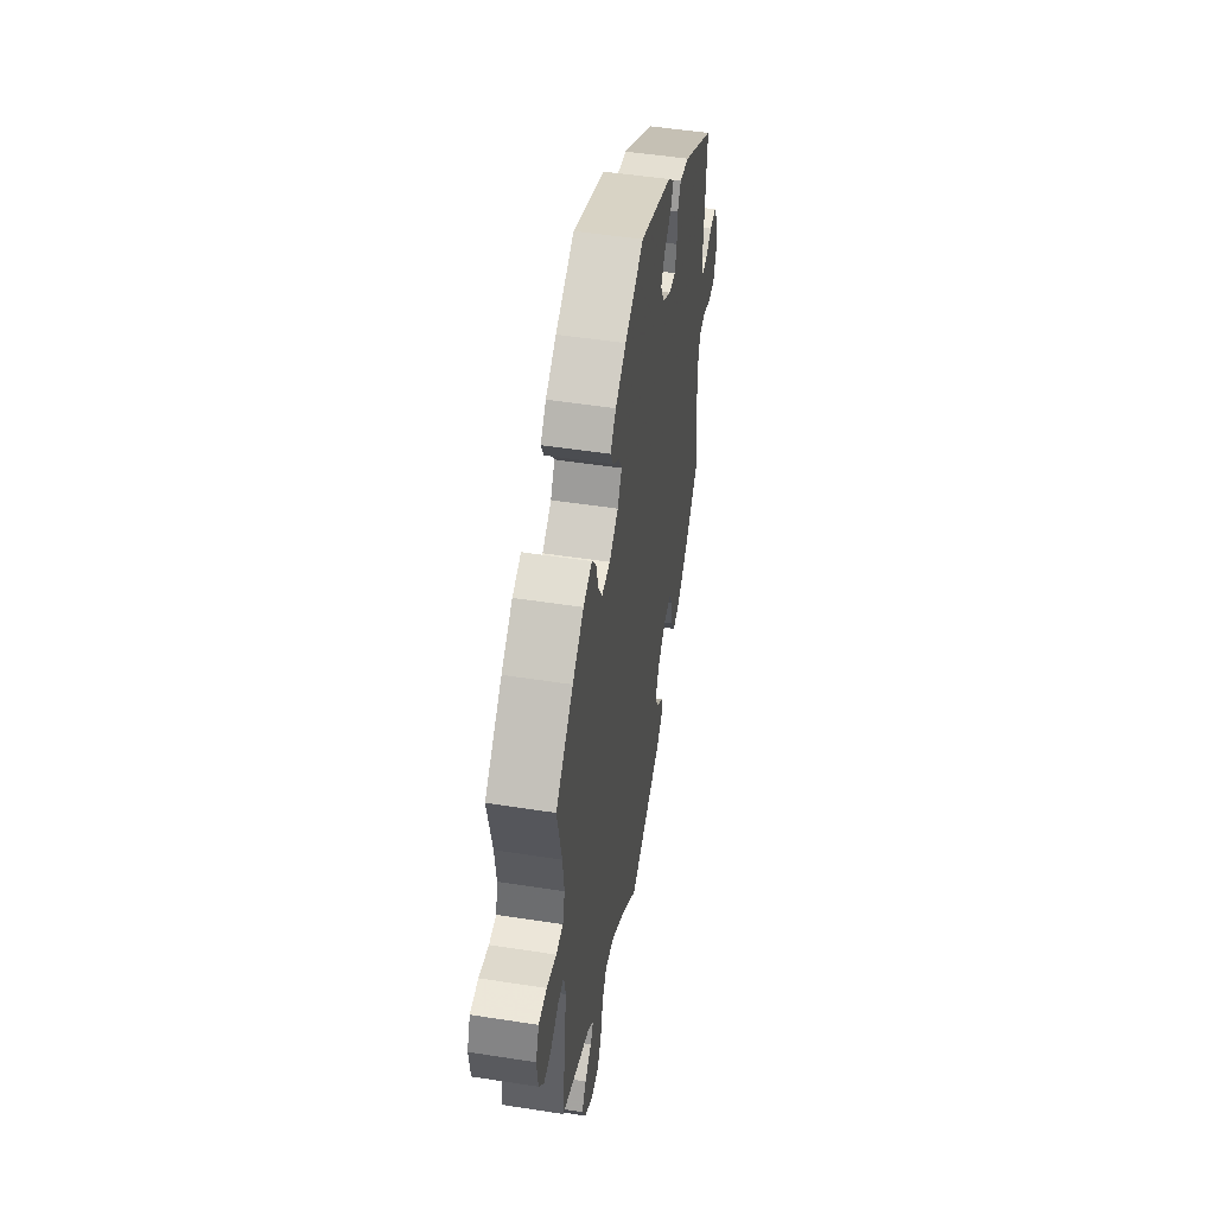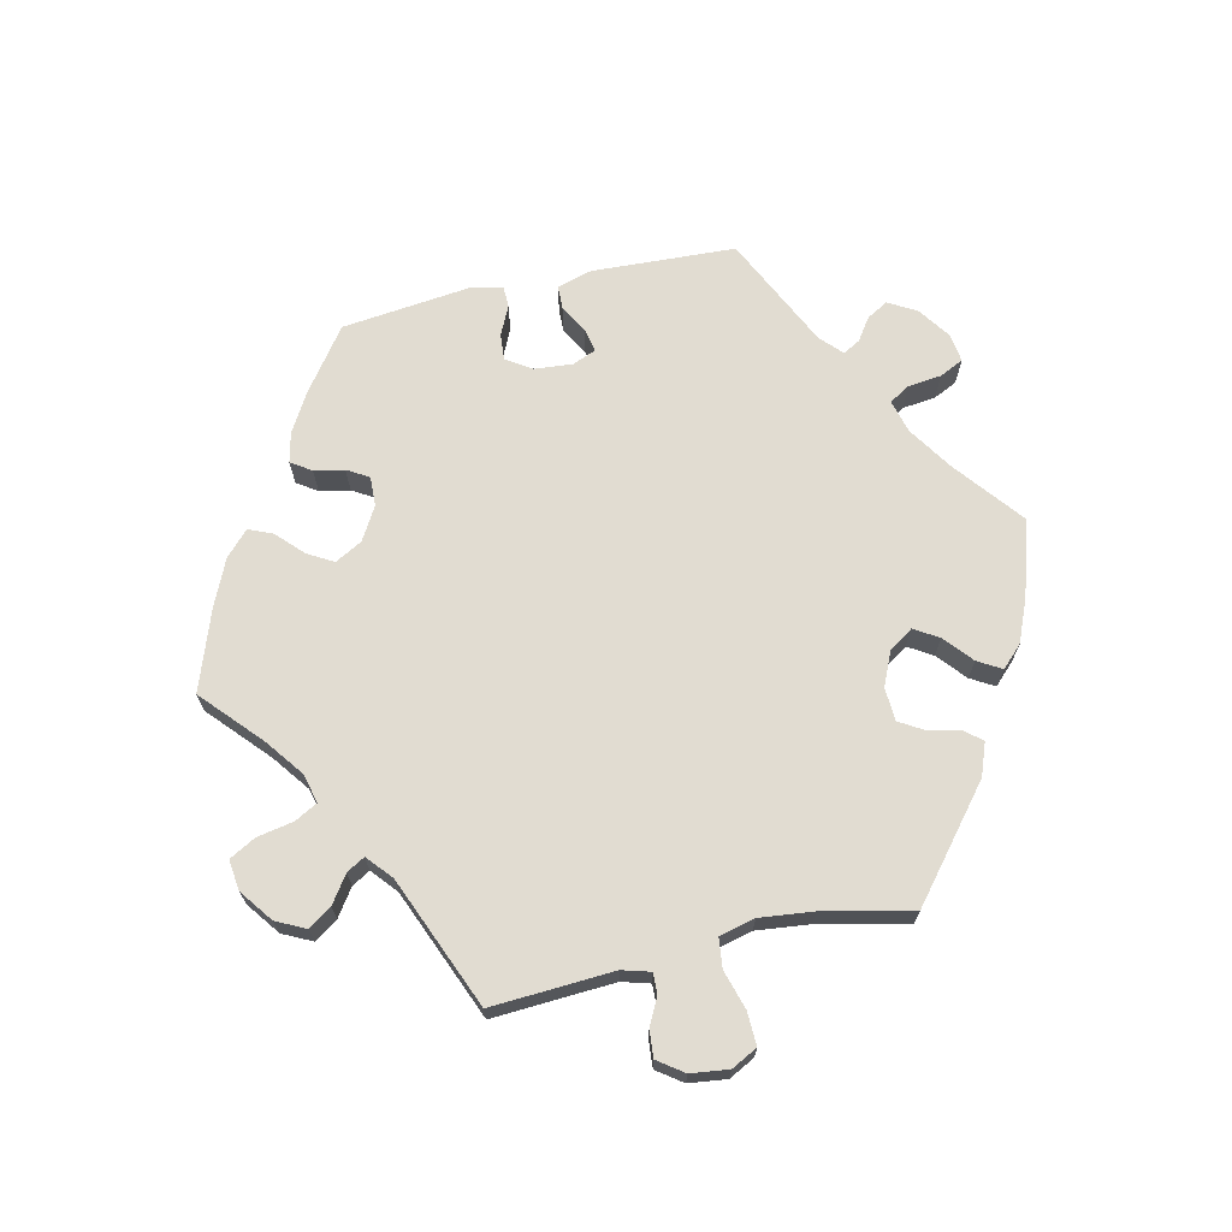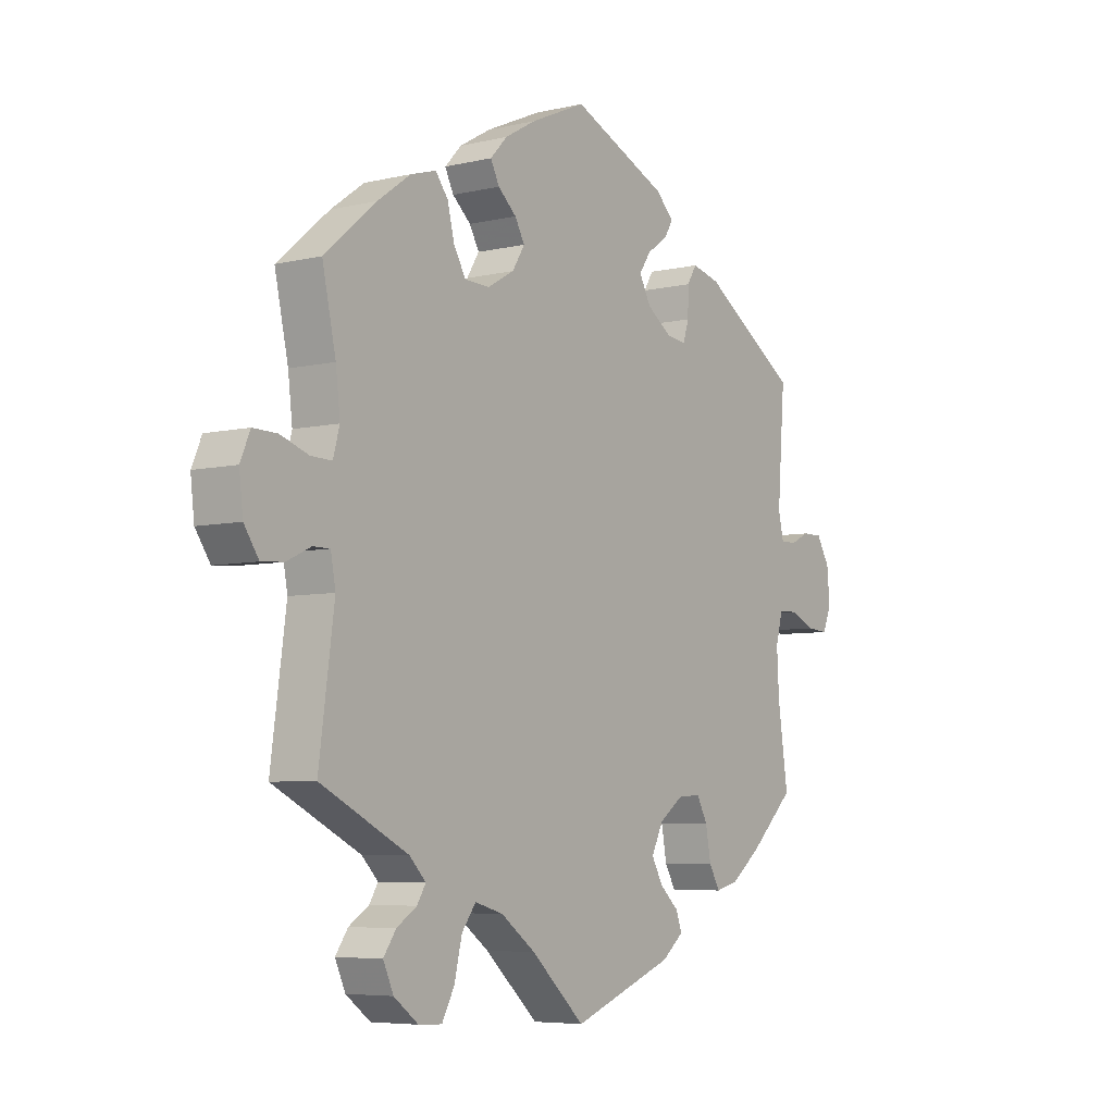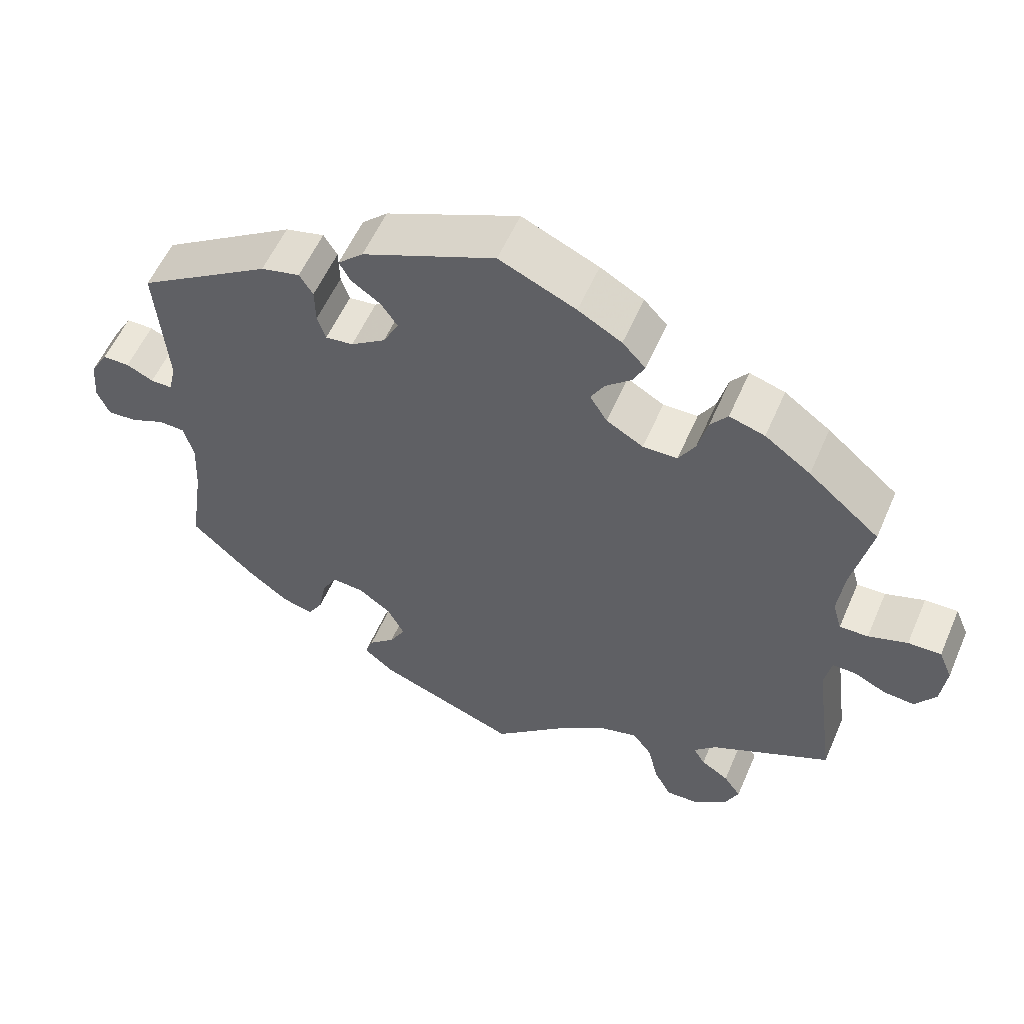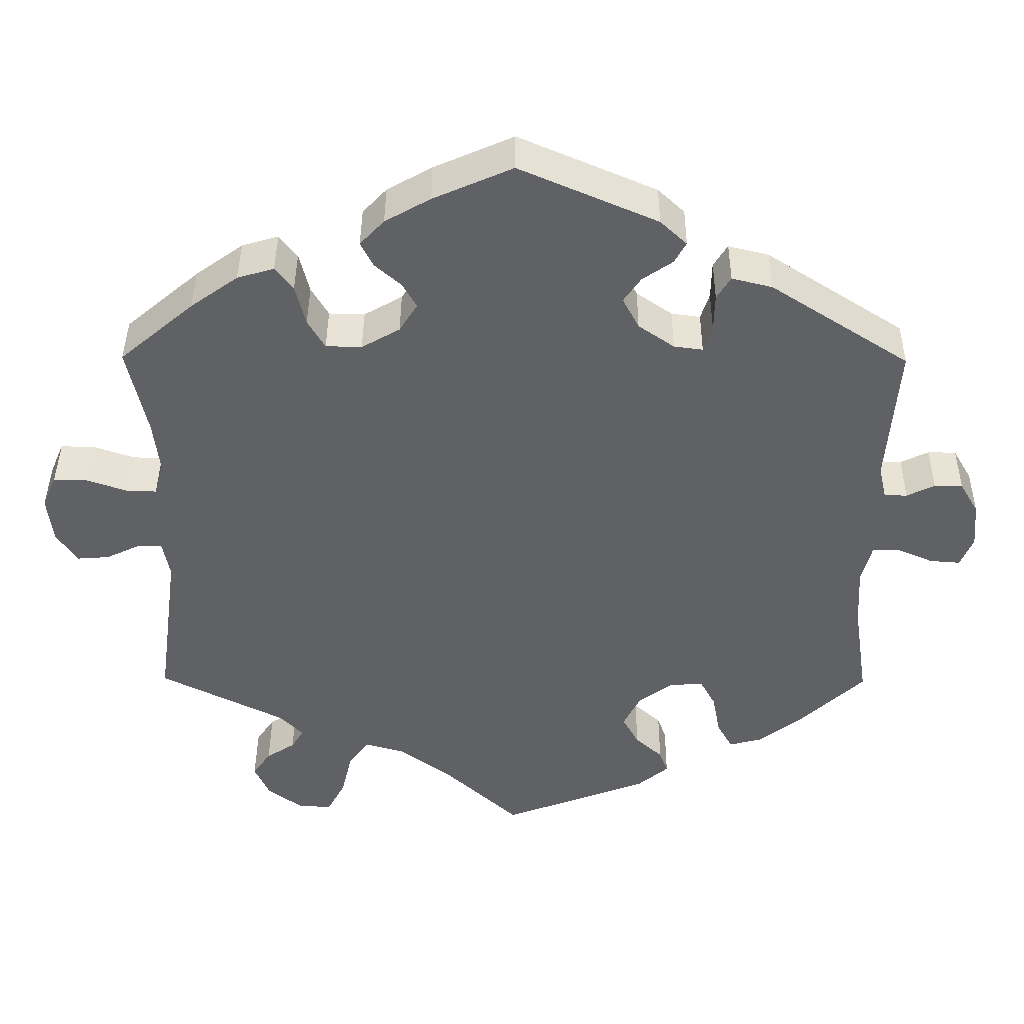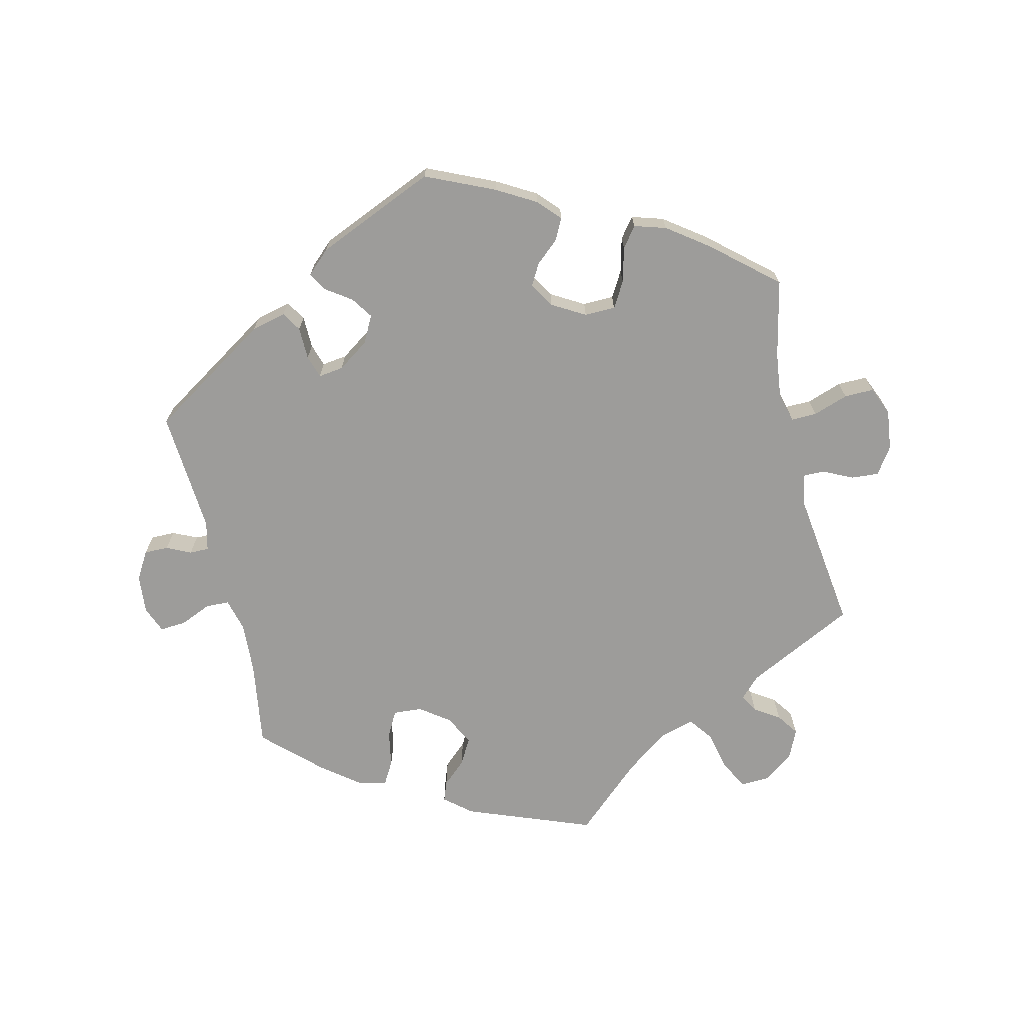
<metadata>
{"format":"obj","ext":"obj","renderer":"f3d","projection":"perspective","resolution":1024,"background":"white","views":[{"elev":50.4,"azim":99.7,"up":"+Z"},{"elev":69.0,"azim":137.2,"up":"+Y"},{"elev":-6.0,"azim":125.4,"up":"+Z"},{"elev":56.4,"azim":23.3,"up":"+Z"},{"elev":41.1,"azim":-179.6,"up":"+Z"},{"elev":-70.1,"azim":13.1,"up":"+Y"}]}
</metadata>
<code>
v 0.101 0.07 0.533
v 0.159 0.07 0.5
v 0.19 0.07 0.467
v 0.174 0.07 0.435
v 0.14 0.07 0.405
v 0.122 0.07 0.373
v 0.145 0.07 0.336
v 0.194 0.07 0.308
v 0.24 0.07 0.309
v 0.262 0.07 0.347
v 0.275 0.07 0.399
v 0.298 0.07 0.429
v 0.345 0.07 0.415
v 0.406 0.07 0.371
v 0.501 0.07 0.29
v 0.476 0.07 0.175
v 0.468 0.07 0.107
v 0.48 0.07 0.064
v 0.518 0.07 0.065
v 0.57 0.07 0.083
v 0.614 0.07 0.084
v 0.632 0.07 0.042
v 0.625 0.07 -0.018
v 0.598 0.07 -0.058
v 0.557 0.07 -0.055
v 0.513 0.07 -0.034
v 0.482 0.07 -0.034
v 0.473 0.07 -0.082
v 0.501 0.07 -0.289
v 0.34 0.07 -0.37
v 0.31 0.07 -0.401
v 0.326 0.07 -0.427
v 0.363 0.07 -0.451
v 0.386 0.07 -0.484
v 0.367 0.07 -0.526
v 0.322 0.07 -0.56
v 0.279 0.07 -0.562
v 0.256 0.07 -0.519
v 0.242 0.07 -0.46
v 0.216 0.07 -0.425
v 0.164 0.07 -0.44
v 0.1 0.07 -0.487
v 0.001 0.07 -0.578
v -0.187 0.07 -0.507
v -0.227 0.07 -0.474
v -0.216 0.07 -0.444
v -0.181 0.07 -0.412
v -0.16 0.07 -0.374
v -0.182 0.07 -0.33
v -0.226 0.07 -0.298
v -0.269 0.07 -0.295
v -0.289 0.07 -0.332
v -0.299 0.07 -0.386
v -0.319 0.07 -0.421
v -0.361 0.07 -0.41
v -0.416 0.07 -0.368
v -0.5 0.07 -0.289
v -0.481 0.07 -0.161
v -0.477 0.07 -0.085
v -0.49 0.07 -0.036
v -0.525 0.07 -0.035
v -0.571 0.07 -0.055
v -0.61 0.07 -0.058
v -0.626 0.07 -0.019
v -0.621 0.07 0.039
v -0.597 0.07 0.08
v -0.561 0.07 0.08
v -0.525 0.07 0.063
v -0.496 0.07 0.063
v -0.486 0.07 0.106
v -0.5 0.07 0.289
v -0.322 0.07 0.404
v -0.27 0.07 0.417
v -0.252 0.07 0.388
v -0.251 0.07 0.34
v -0.24 0.07 0.306
v -0.203 0.07 0.311
v -0.157 0.07 0.343
v -0.136 0.07 0.383
v -0.158 0.07 0.415
v -0.197 0.07 0.442
v -0.212 0.07 0.469
v -0.178 0.07 0.501
v -0.001 0.07 0.578
v 0.101 0 0.533
v 0.159 0 0.5
v 0.19 0 0.467
v 0.174 0 0.435
v 0.14 0 0.405
v 0.122 0 0.373
v 0.145 0 0.336
v 0.194 0 0.308
v 0.24 0 0.309
v 0.262 0 0.347
v 0.275 0 0.399
v 0.298 0 0.429
v 0.345 0 0.415
v 0.406 0 0.371
v 0.501 0 0.29
v 0.476 0 0.175
v 0.468 0 0.107
v 0.48 0 0.064
v 0.518 0 0.065
v 0.57 0 0.083
v 0.614 0 0.084
v 0.632 0 0.042
v 0.625 0 -0.018
v 0.598 0 -0.058
v 0.557 0 -0.055
v 0.513 0 -0.034
v 0.482 0 -0.034
v 0.473 0 -0.082
v 0.501 0 -0.289
v 0.34 0 -0.37
v 0.31 0 -0.401
v 0.326 0 -0.427
v 0.363 0 -0.451
v 0.386 0 -0.484
v 0.367 0 -0.526
v 0.322 0 -0.56
v 0.279 0 -0.562
v 0.256 0 -0.519
v 0.242 0 -0.46
v 0.216 0 -0.425
v 0.164 0 -0.44
v 0.1 0 -0.487
v 0.001 0 -0.578
v -0.187 0 -0.507
v -0.227 0 -0.474
v -0.216 0 -0.444
v -0.181 0 -0.412
v -0.16 0 -0.374
v -0.182 0 -0.33
v -0.226 0 -0.298
v -0.269 0 -0.295
v -0.289 0 -0.332
v -0.299 0 -0.386
v -0.319 0 -0.421
v -0.361 0 -0.41
v -0.416 0 -0.368
v -0.5 0 -0.289
v -0.481 0 -0.161
v -0.477 0 -0.085
v -0.49 0 -0.036
v -0.525 0 -0.035
v -0.571 0 -0.055
v -0.61 0 -0.058
v -0.626 0 -0.019
v -0.621 0 0.039
v -0.597 0 0.08
v -0.561 0 0.08
v -0.525 0 0.063
v -0.496 0 0.063
v -0.486 0 0.106
v -0.5 0 0.289
v -0.322 0 0.404
v -0.27 0 0.417
v -0.252 0 0.388
v -0.251 0 0.34
v -0.24 0 0.306
v -0.203 0 0.311
v -0.157 0 0.343
v -0.136 0 0.383
v -0.158 0 0.415
v -0.197 0 0.442
v -0.212 0 0.469
v -0.178 0 0.501
v -0.001 0 0.578
f 80 81 82 83
f 79 80 83 84
f 78 79 84 1
f 72 73 74 75
f 70 71 72 75
f 69 70 75 76
f 65 66 67 68
f 65 68 69
f 64 65 69
f 61 62 63 64
f 60 61 64 69
f 59 60 69 76
f 55 56 57 58
f 52 53 54 55
f 51 52 55 58
f 50 51 58 59
f 44 45 46 47
f 42 43 44 47
f 41 42 47 48
f 40 41 48 49
f 36 37 38 39
f 36 39 40
f 35 36 40
f 32 33 34 35
f 31 32 35 40
f 30 31 40 49
f 28 29 30 49
f 23 24 25 26
f 23 26 27
f 22 23 27
f 19 20 21 22
f 18 19 22 27
f 17 18 27 28
f 13 14 15 16
f 13 16 17
f 10 11 12 13
f 9 10 13 17
f 8 9 17 28
f 2 3 4 5
f 78 1 2 5
f 77 78 5 6
f 59 76 77
f 7 8 28 49
f 49 50 59 77
f 6 7 49 77
f 167 166 165 164
f 168 167 164 163
f 85 168 163 162
f 159 158 157 156
f 159 156 155 154
f 160 159 154 153
f 152 151 150 149
f 153 152 149
f 153 149 148
f 148 147 146 145
f 153 148 145 144
f 160 153 144 143
f 142 141 140 139
f 139 138 137 136
f 142 139 136 135
f 143 142 135 134
f 131 130 129 128
f 131 128 127 126
f 132 131 126 125
f 133 132 125 124
f 123 122 121 120
f 124 123 120
f 124 120 119
f 119 118 117 116
f 124 119 116 115
f 133 124 115 114
f 133 114 113 112
f 110 109 108 107
f 111 110 107
f 111 107 106
f 106 105 104 103
f 111 106 103 102
f 112 111 102 101
f 100 99 98 97
f 101 100 97
f 97 96 95 94
f 101 97 94 93
f 112 101 93 92
f 89 88 87 86
f 89 86 85 162
f 90 89 162 161
f 161 160 143
f 133 112 92 91
f 161 143 134 133
f 161 133 91 90
f 1 85 86 2
f 2 86 87 3
f 3 87 88 4
f 4 88 89 5
f 5 89 90 6
f 6 90 91 7
f 7 91 92 8
f 8 92 93 9
f 9 93 94 10
f 10 94 95 11
f 11 95 96 12
f 12 96 97 13
f 13 97 98 14
f 14 98 99 15
f 15 99 100 16
f 16 100 101 17
f 17 101 102 18
f 18 102 103 19
f 19 103 104 20
f 20 104 105 21
f 21 105 106 22
f 22 106 107 23
f 23 107 108 24
f 24 108 109 25
f 25 109 110 26
f 26 110 111 27
f 27 111 112 28
f 28 112 113 29
f 29 113 114 30
f 30 114 115 31
f 31 115 116 32
f 32 116 117 33
f 33 117 118 34
f 34 118 119 35
f 35 119 120 36
f 36 120 121 37
f 37 121 122 38
f 38 122 123 39
f 39 123 124 40
f 40 124 125 41
f 41 125 126 42
f 42 126 127 43
f 43 127 128 44
f 44 128 129 45
f 45 129 130 46
f 46 130 131 47
f 47 131 132 48
f 48 132 133 49
f 49 133 134 50
f 50 134 135 51
f 51 135 136 52
f 52 136 137 53
f 53 137 138 54
f 54 138 139 55
f 55 139 140 56
f 56 140 141 57
f 57 141 142 58
f 58 142 143 59
f 59 143 144 60
f 60 144 145 61
f 61 145 146 62
f 62 146 147 63
f 63 147 148 64
f 64 148 149 65
f 65 149 150 66
f 66 150 151 67
f 67 151 152 68
f 68 152 153 69
f 69 153 154 70
f 70 154 155 71
f 71 155 156 72
f 72 156 157 73
f 73 157 158 74
f 74 158 159 75
f 75 159 160 76
f 76 160 161 77
f 77 161 162 78
f 78 162 163 79
f 79 163 164 80
f 80 164 165 81
f 81 165 166 82
f 82 166 167 83
f 83 167 168 84
f 84 168 85 1

</code>
